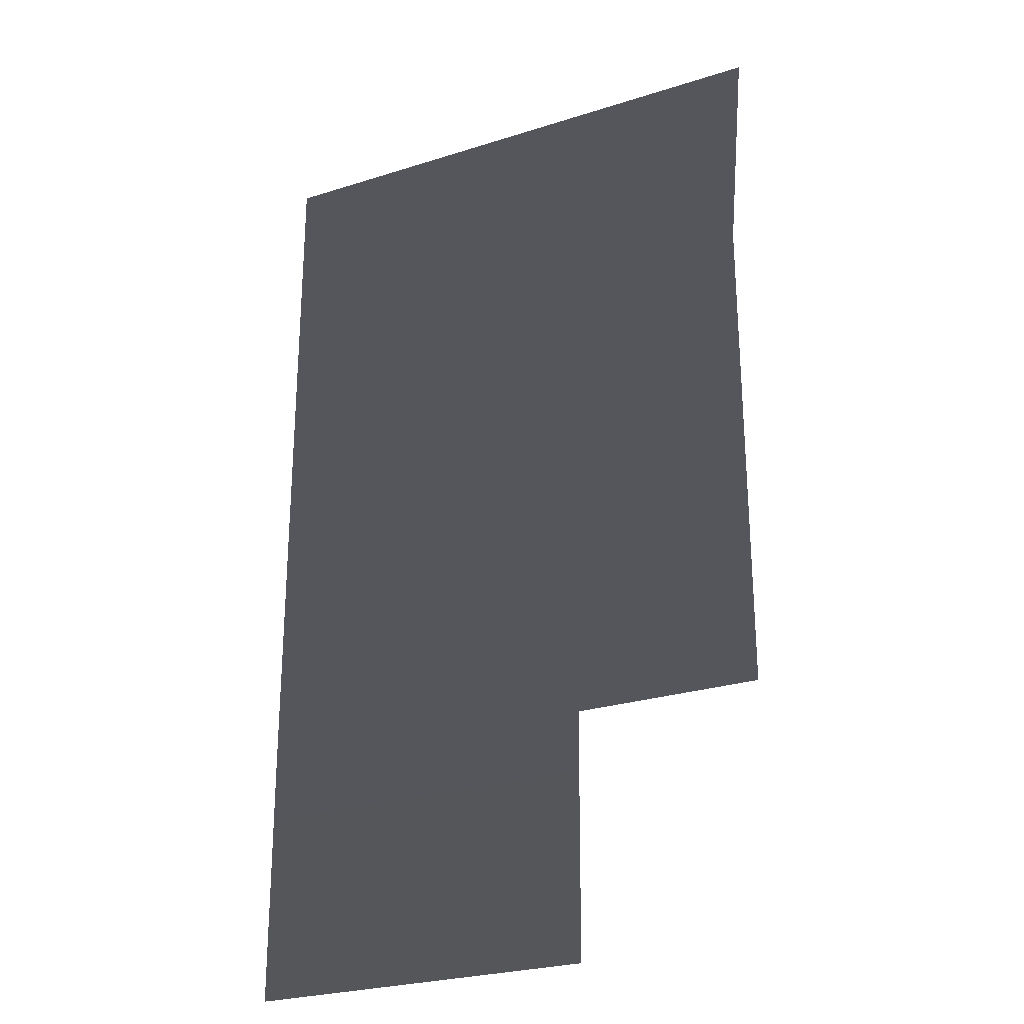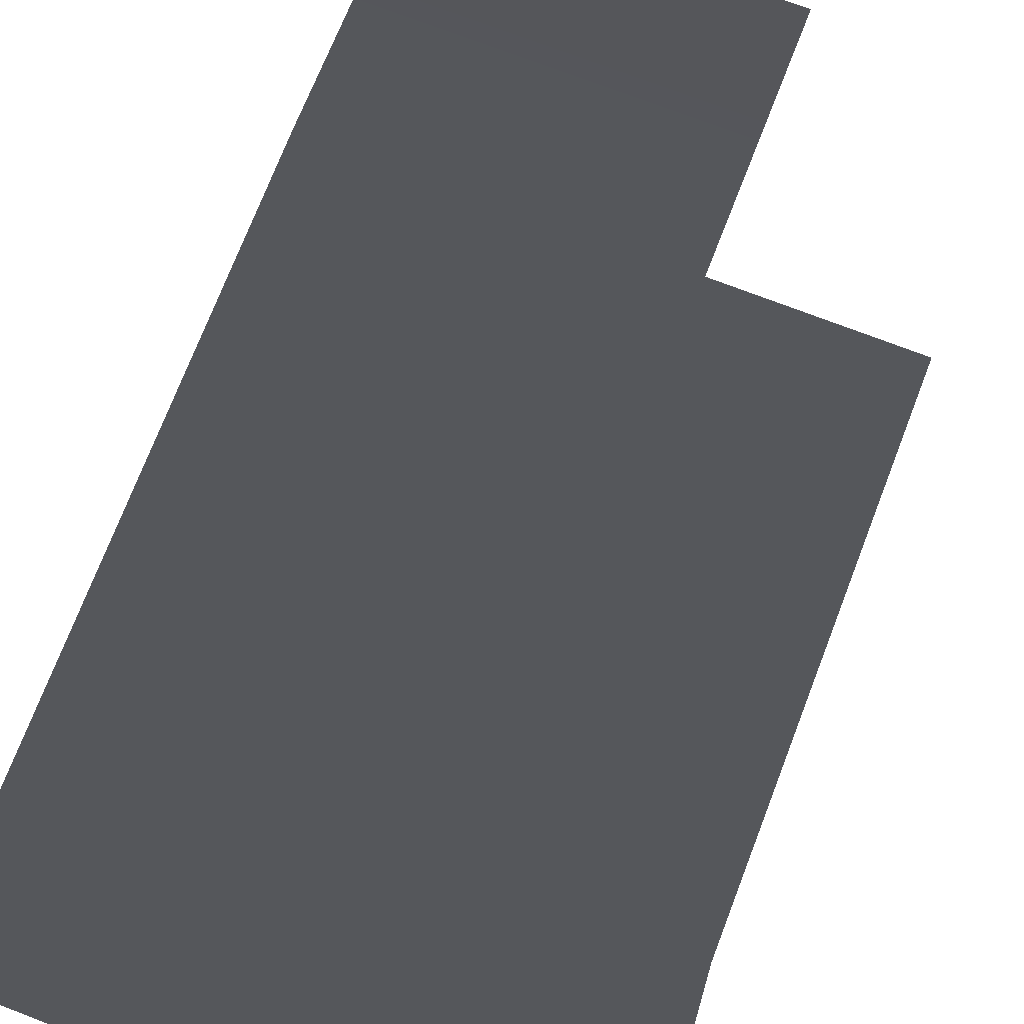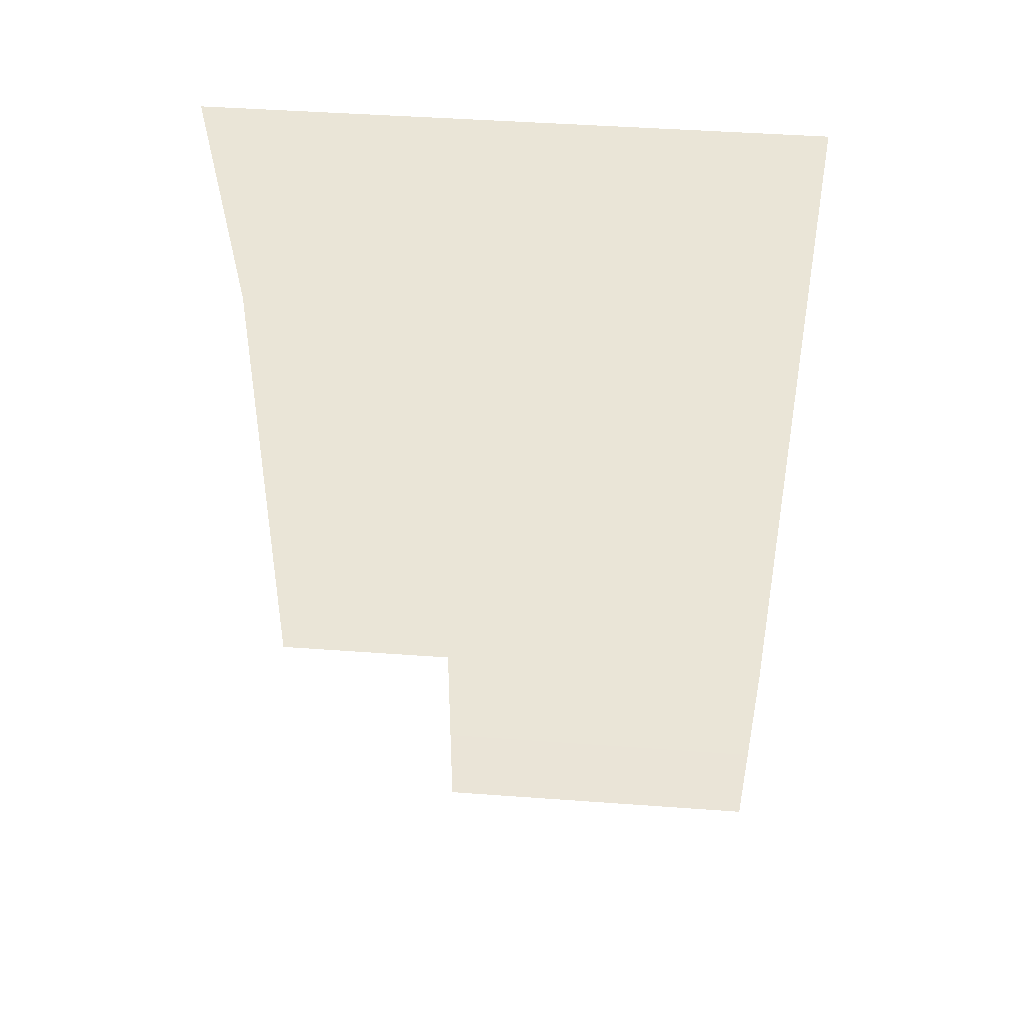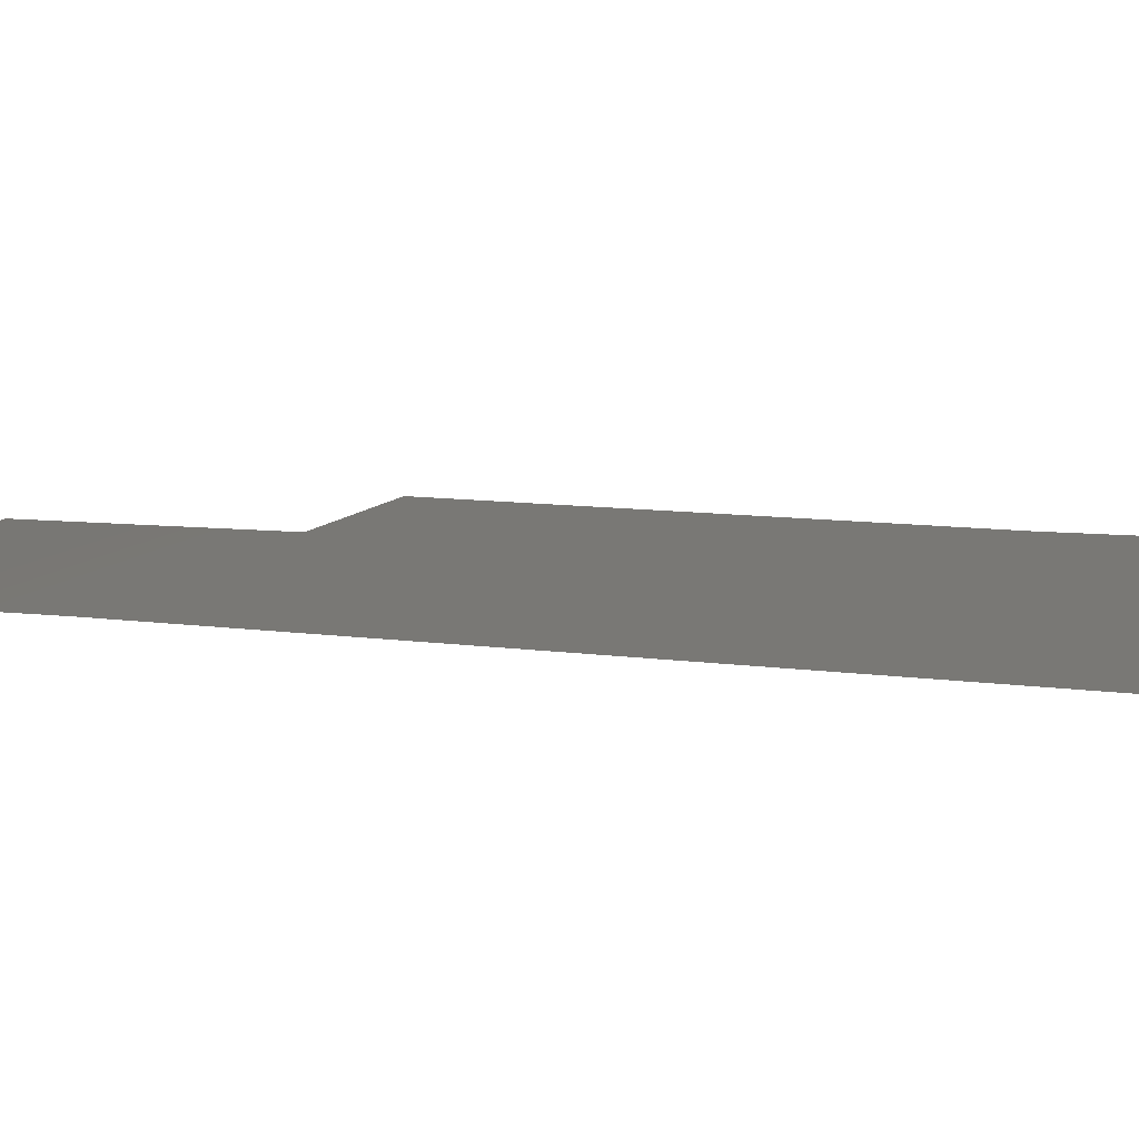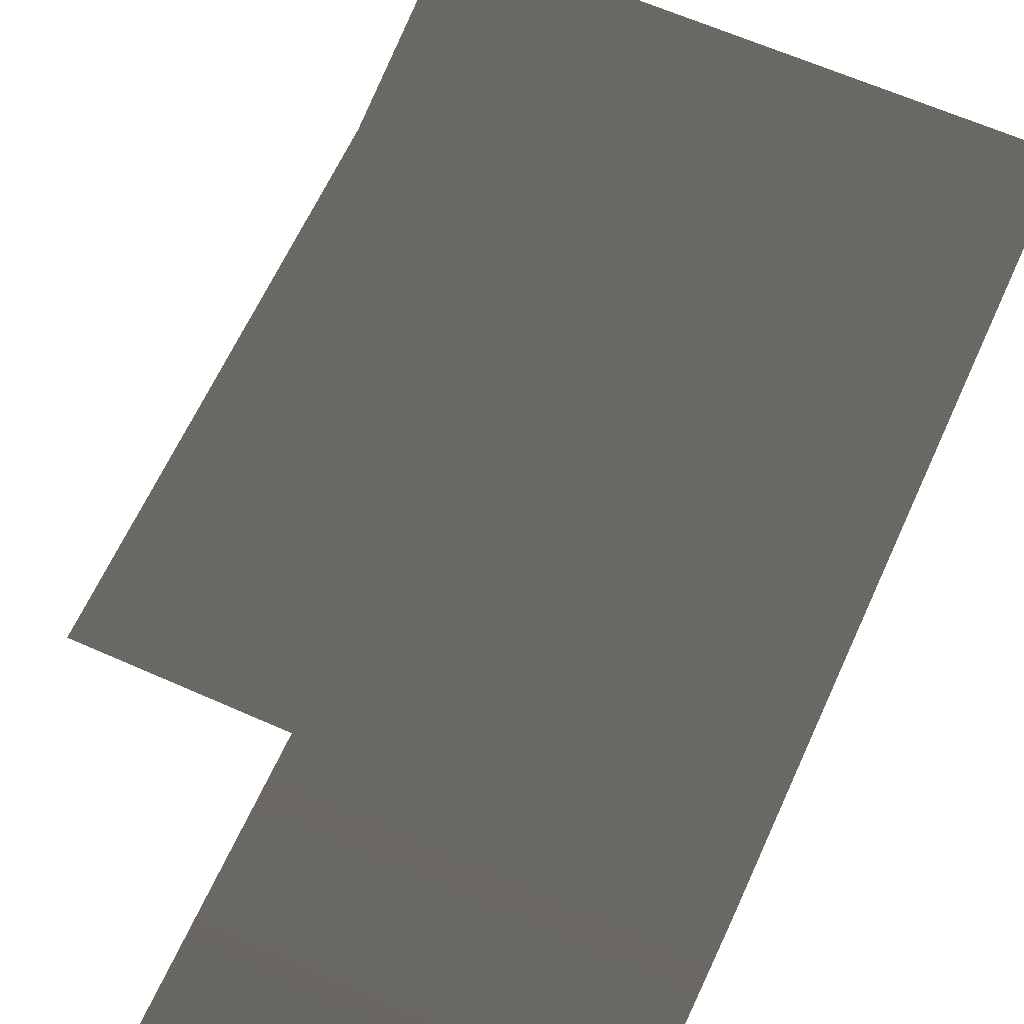
<metadata>
{"format":"obj","ext":"obj","renderer":"f3d","projection":"perspective","resolution":1024,"background":"white","views":[{"elev":-26.3,"azim":-153.4,"up":"+Y"},{"elev":73.5,"azim":-158.9,"up":"+Z"},{"elev":44.4,"azim":4.9,"up":"+Y"},{"elev":10.0,"azim":110.0,"up":"+Z"},{"elev":63.2,"azim":24.3,"up":"+Z"}]}
</metadata>
<code>
v 3.507 5.347 1.487
v -0.7037 5.485 1.487
v -1.12 10.55 1.487
v 3.229 10.55 1.487
v 3.704 -6.315 1.487
v -0.7036 -6.315 1.487
v 11.93 -6.315 1.487
v 11.93 5.069 1.487
v 11.93 10.55 1.487
v 3.692 -12.19 1.403
v 11.85 -12.19 1.403
g Building_t8.005_36006_165
f 1 3 2
f 1 4 3
f 5 1 2
f 5 2 6
f 7 1 5
f 7 8 1
f 8 4 1
f 8 9 4
f 7 5 10
f 7 10 11

</code>
